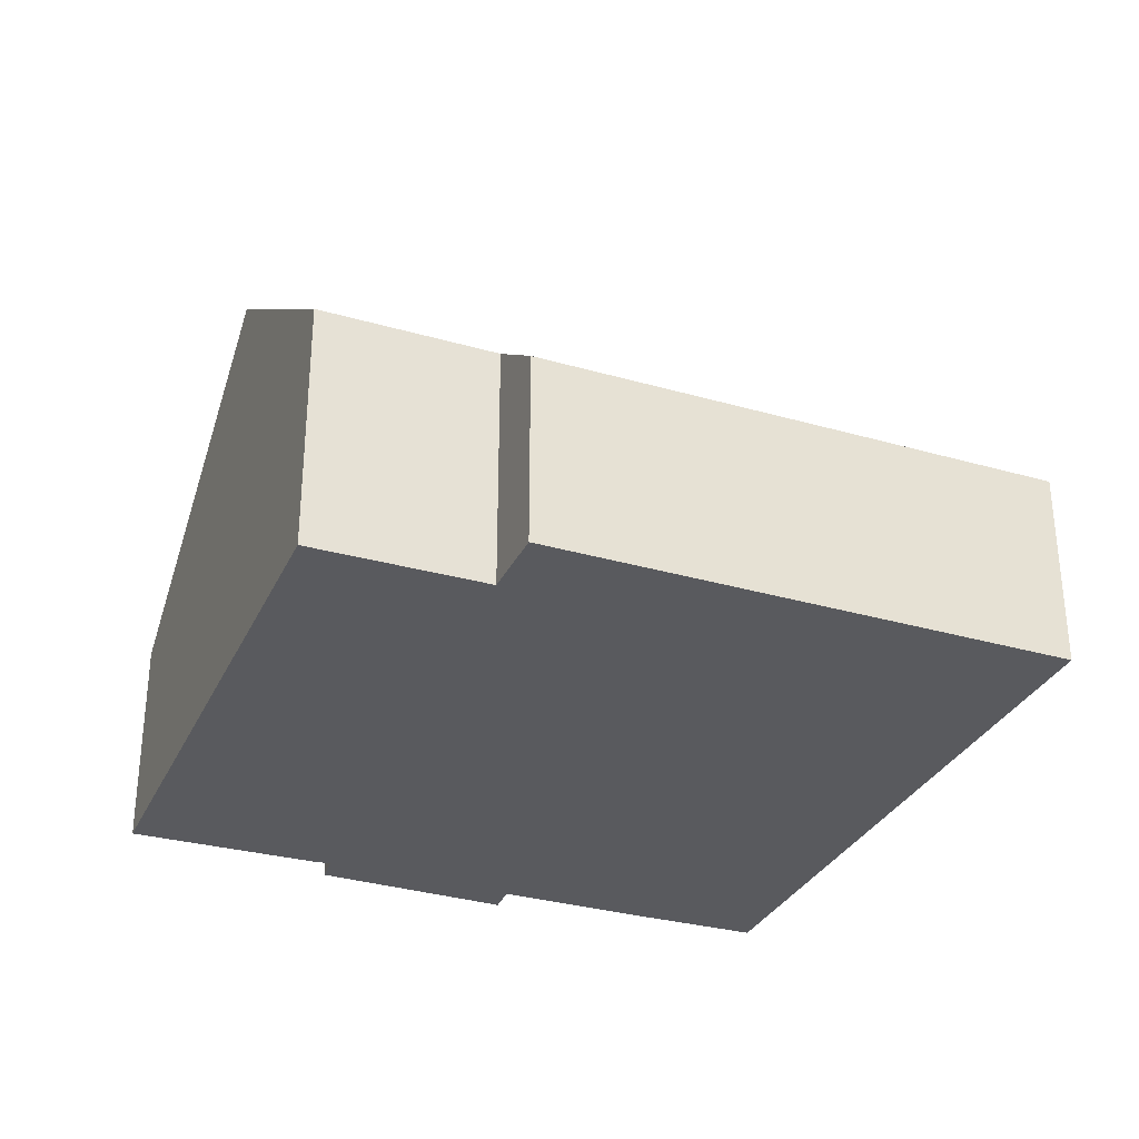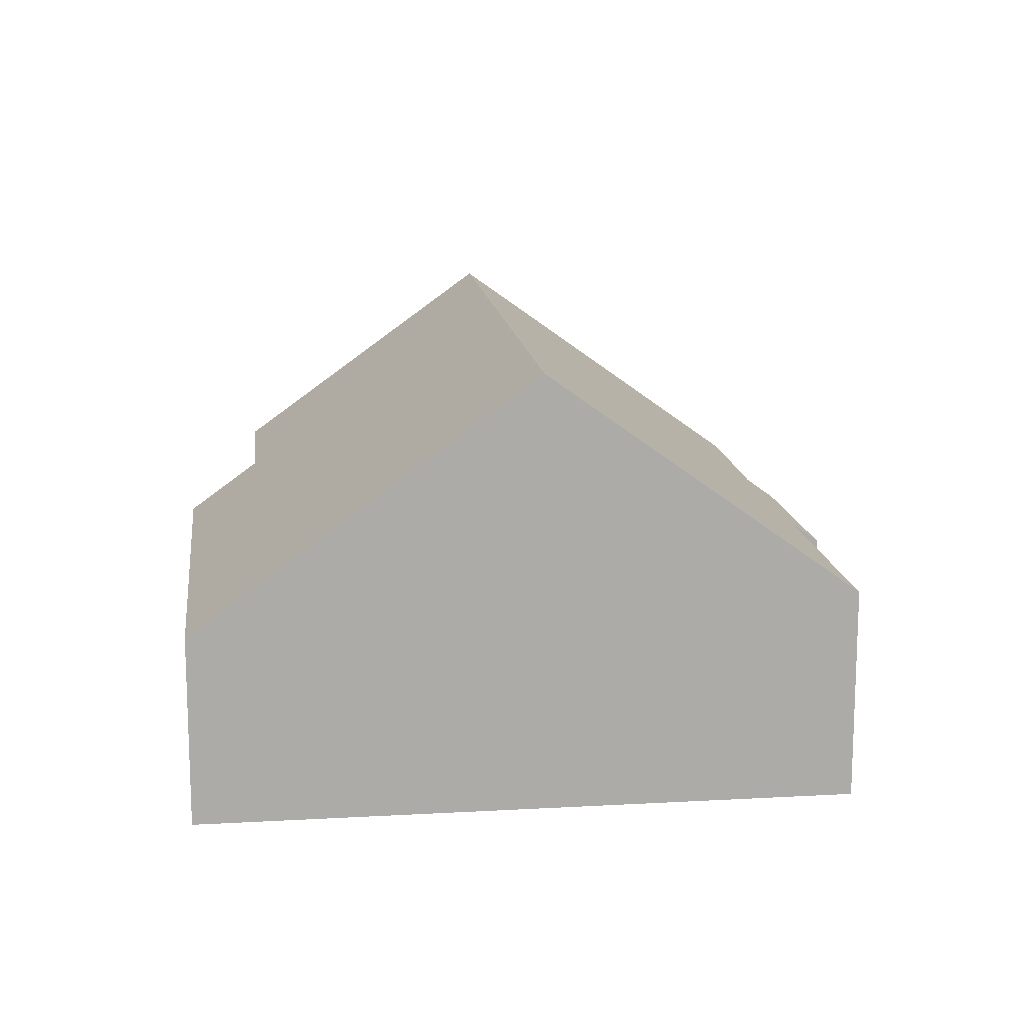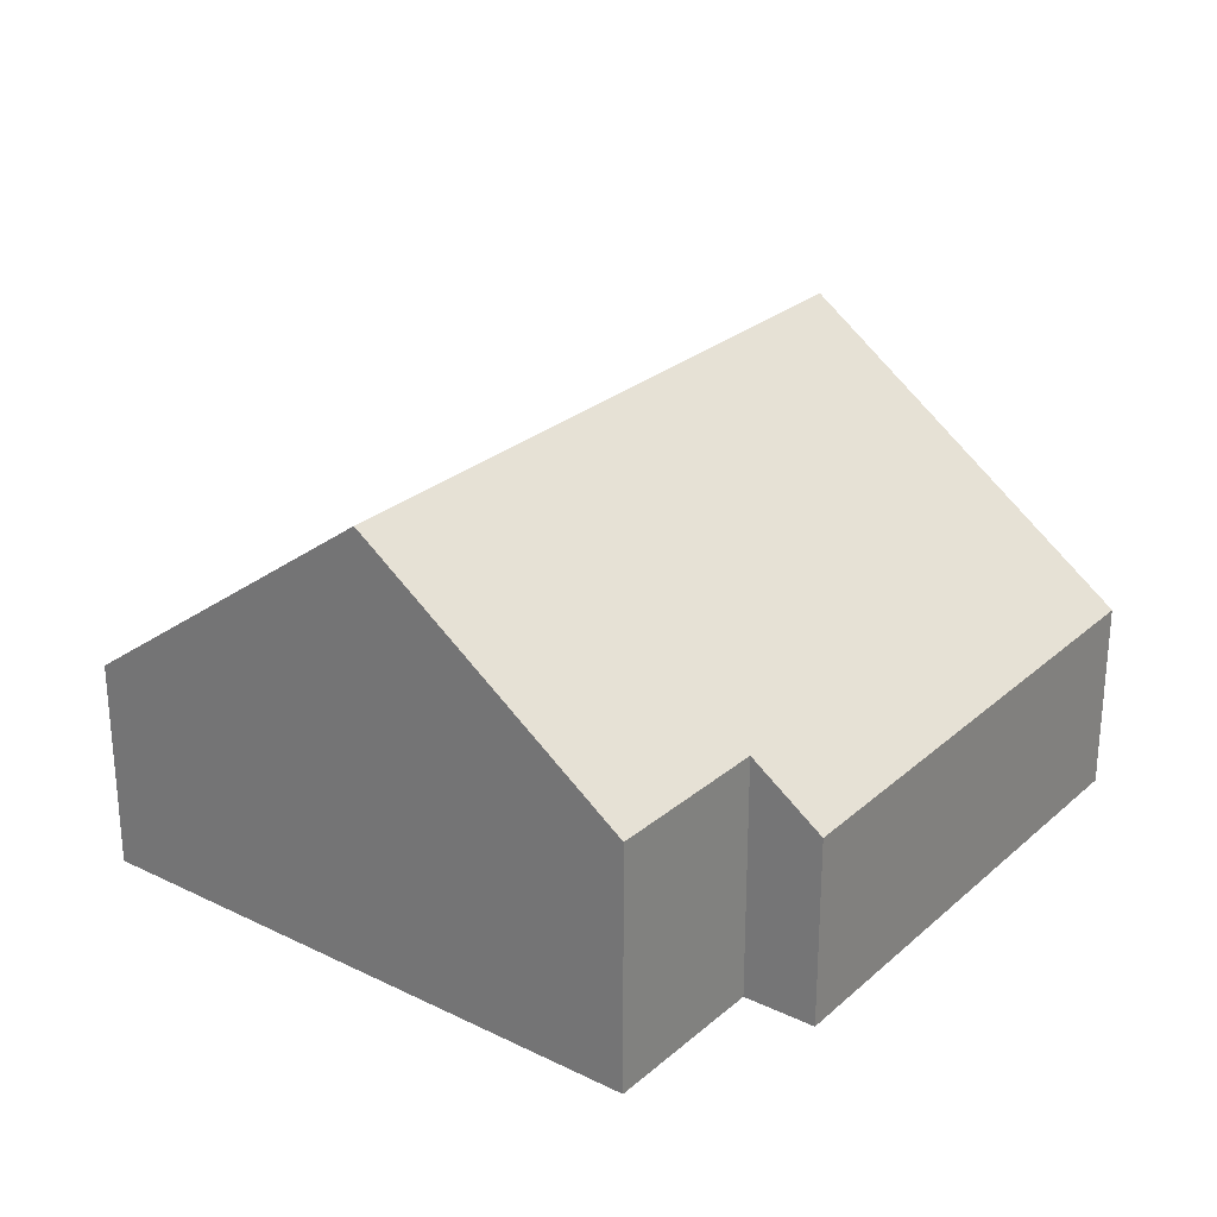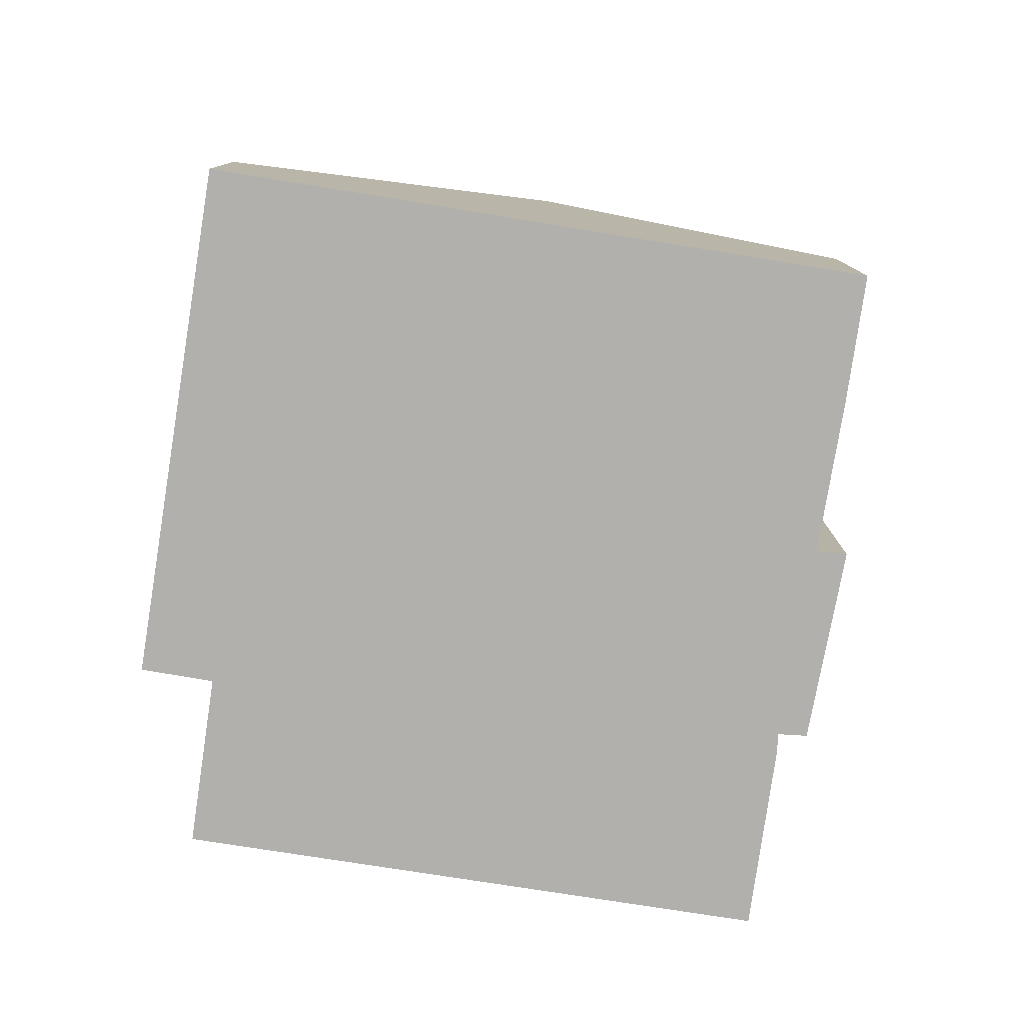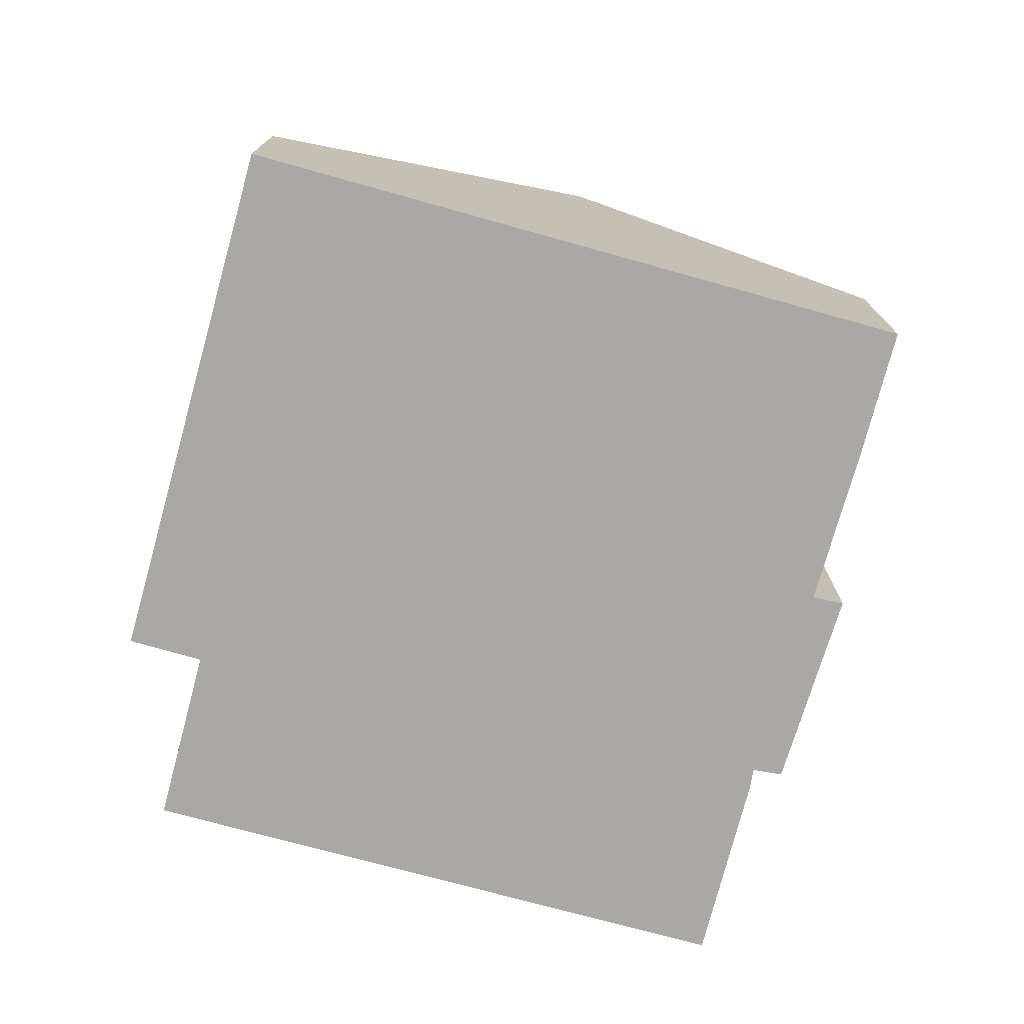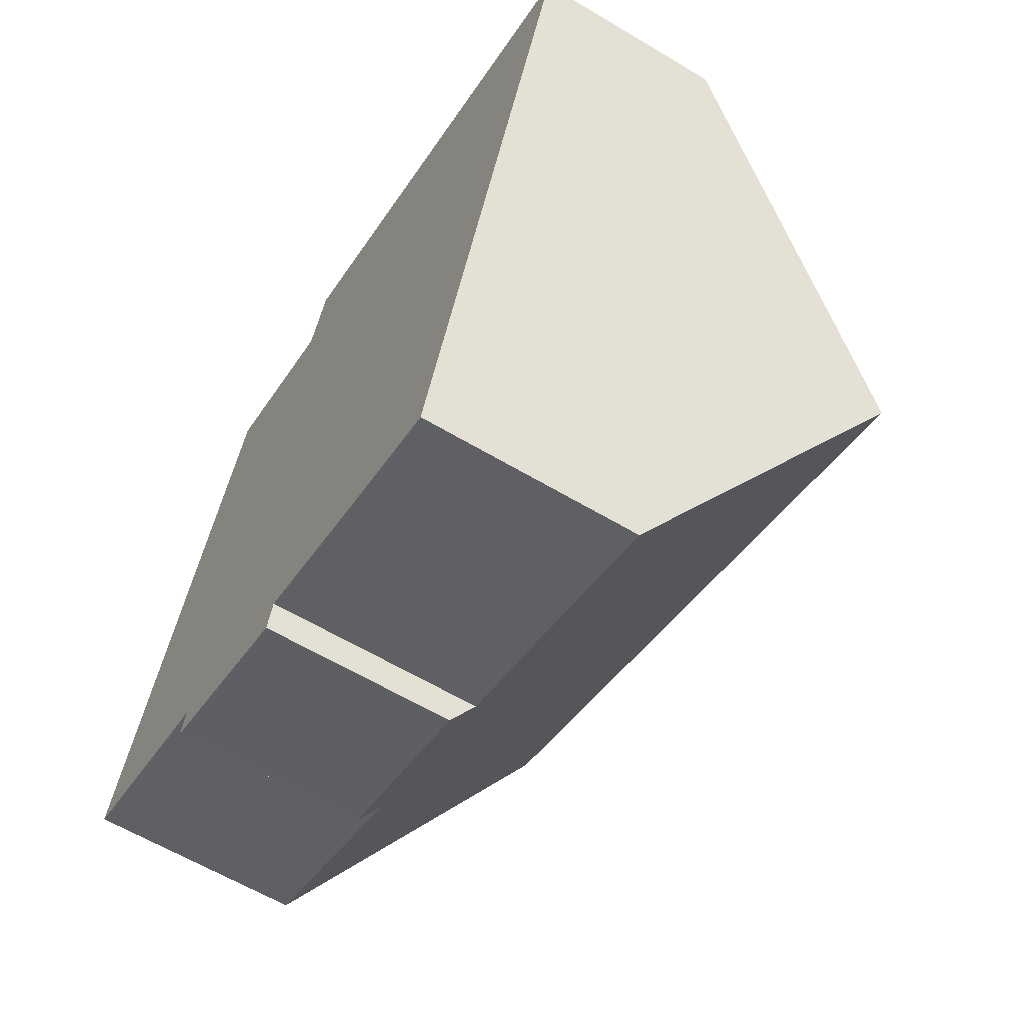
<metadata>
{"format":"obj","ext":"obj","renderer":"f3d","projection":"perspective","resolution":1024,"background":"white","views":[{"elev":-31.6,"azim":-3.1,"up":"+Y"},{"elev":14.2,"azim":102.0,"up":"+Y"},{"elev":26.7,"azim":-34.0,"up":"+Y"},{"elev":-78.8,"azim":99.9,"up":"+Y"},{"elev":-75.0,"azim":93.5,"up":"+Y"},{"elev":-61.9,"azim":58.8,"up":"+Z"}]}
</metadata>
<code>
v  15.16 3.323 7.065
v  6.191 4.227 8.825
v  6.621 3.302 10.04
v  1.794 7.666 5.282
v  13.18 7.666 1.358
v  3.322 4.249 9.782
v  3.334 3.362 -1.579
v  3.453 3.729 -1.08
v  6.546 3.301 -2.776
v  11.38 3.713 -3.837
v  9.231 3.685 -3.136
v  6.694 3.69 -2.254
v  3.111 3.703 -1.001
v  0 3.654 2.237e-16
v  3.334 9.669e-17 -1.579
v  6.546 1.7e-16 -2.776
v  3.453 6.613e-17 -1.08
v  3.111 6.129e-17 -1.001
v  0 0 0
v  11.38 2.349e-16 -3.837
v  9.231 1.92e-16 -3.136
v  6.694 1.38e-16 -2.254
v  1.794 -3.234e-16 5.282
v  3.322 -5.99e-16 9.782
v  6.191 -5.404e-16 8.825
v  6.621 -6.147e-16 10.04
v  15.16 -4.326e-16 7.065
v  13.18 -8.315e-17 1.358
g defaultobject
f 1 2 3
f 2 1 4
f 4 1 5
f 4 6 2
f 7 8 9
f 10 4 5
f 4 10 11
f 4 11 12
f 4 12 9
f 4 9 8
f 4 8 13
f 4 13 14
f 9 15 7
f 15 9 16
f 17 13 8
f 13 17 18
f 18 14 13
f 14 18 19
f 20 11 10
f 11 20 21
f 11 22 12
f 22 11 21
f 7 17 8
f 17 7 15
f 19 4 14
f 4 19 23
f 4 23 6
f 6 23 24
f 25 3 2
f 3 25 26
f 24 2 6
f 2 24 25
f 3 27 1
f 27 3 26
f 27 5 1
f 5 27 28
f 5 28 10
f 10 28 20
f 22 9 12
f 9 22 16
f 26 28 27
f 28 26 20
f 20 26 21
f 21 26 22
f 22 26 15
f 15 26 17
f 17 26 18
f 18 26 25
f 18 25 19
f 19 25 23
f 23 25 24
f 15 16 22

</code>
